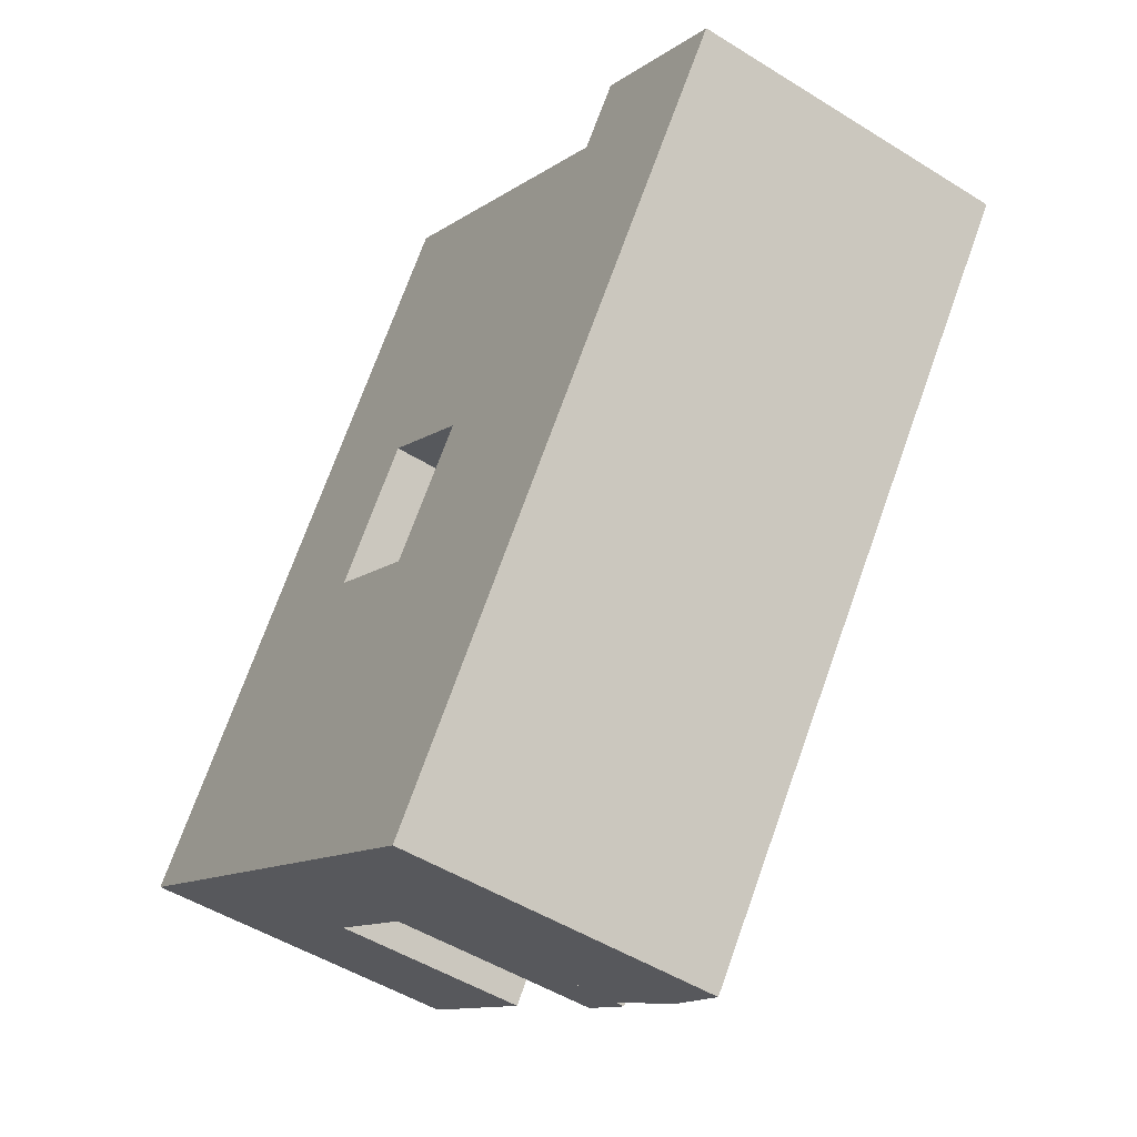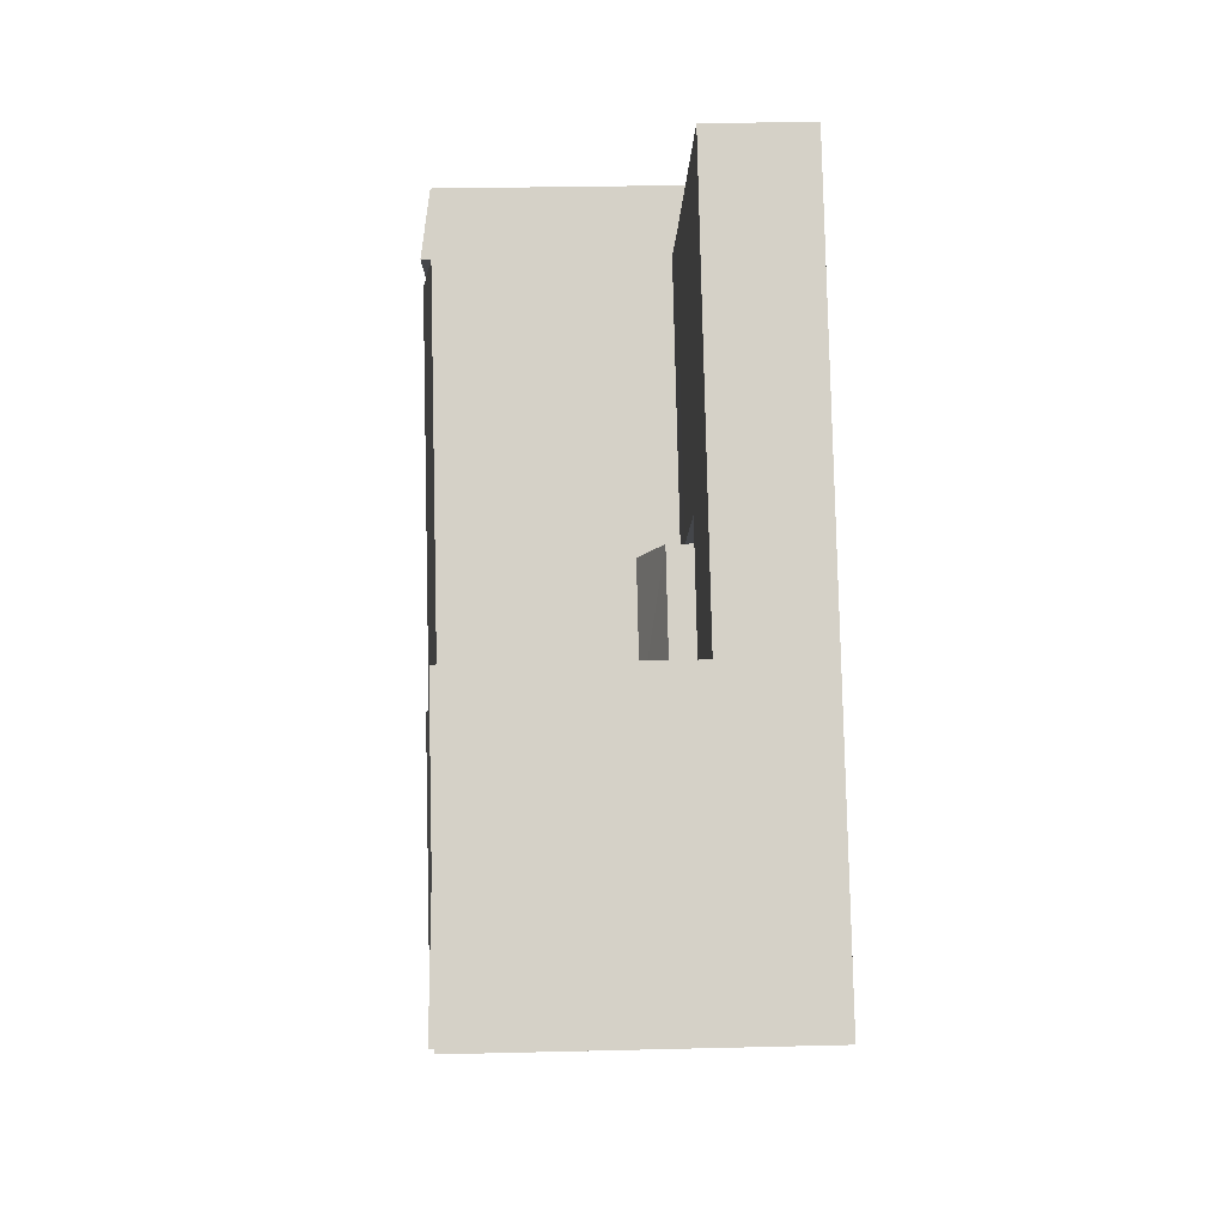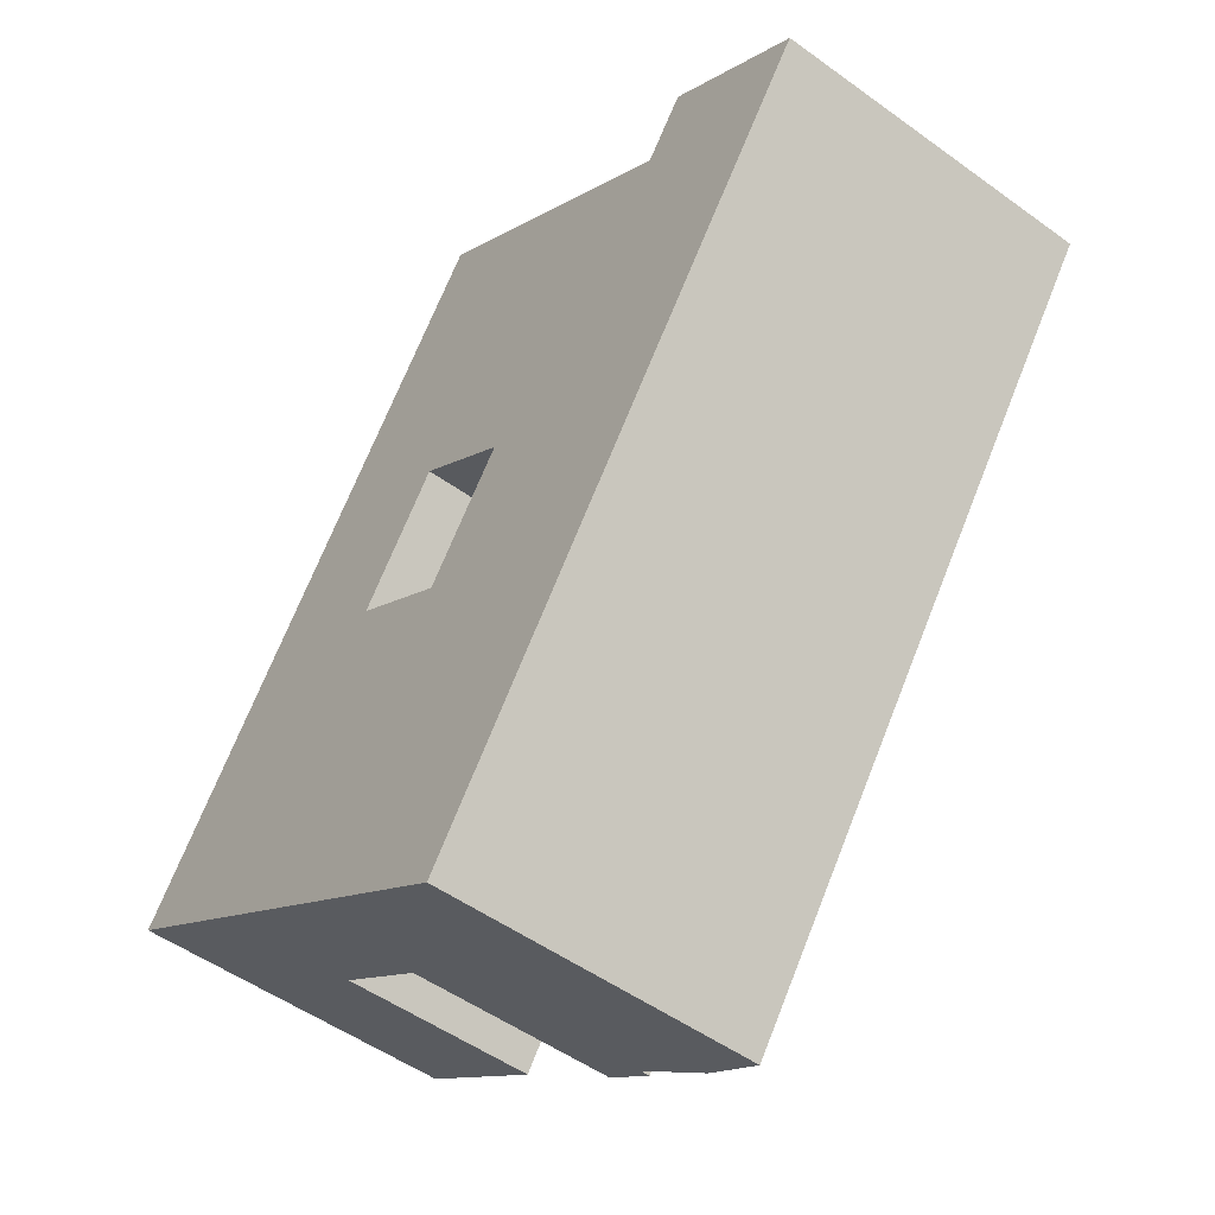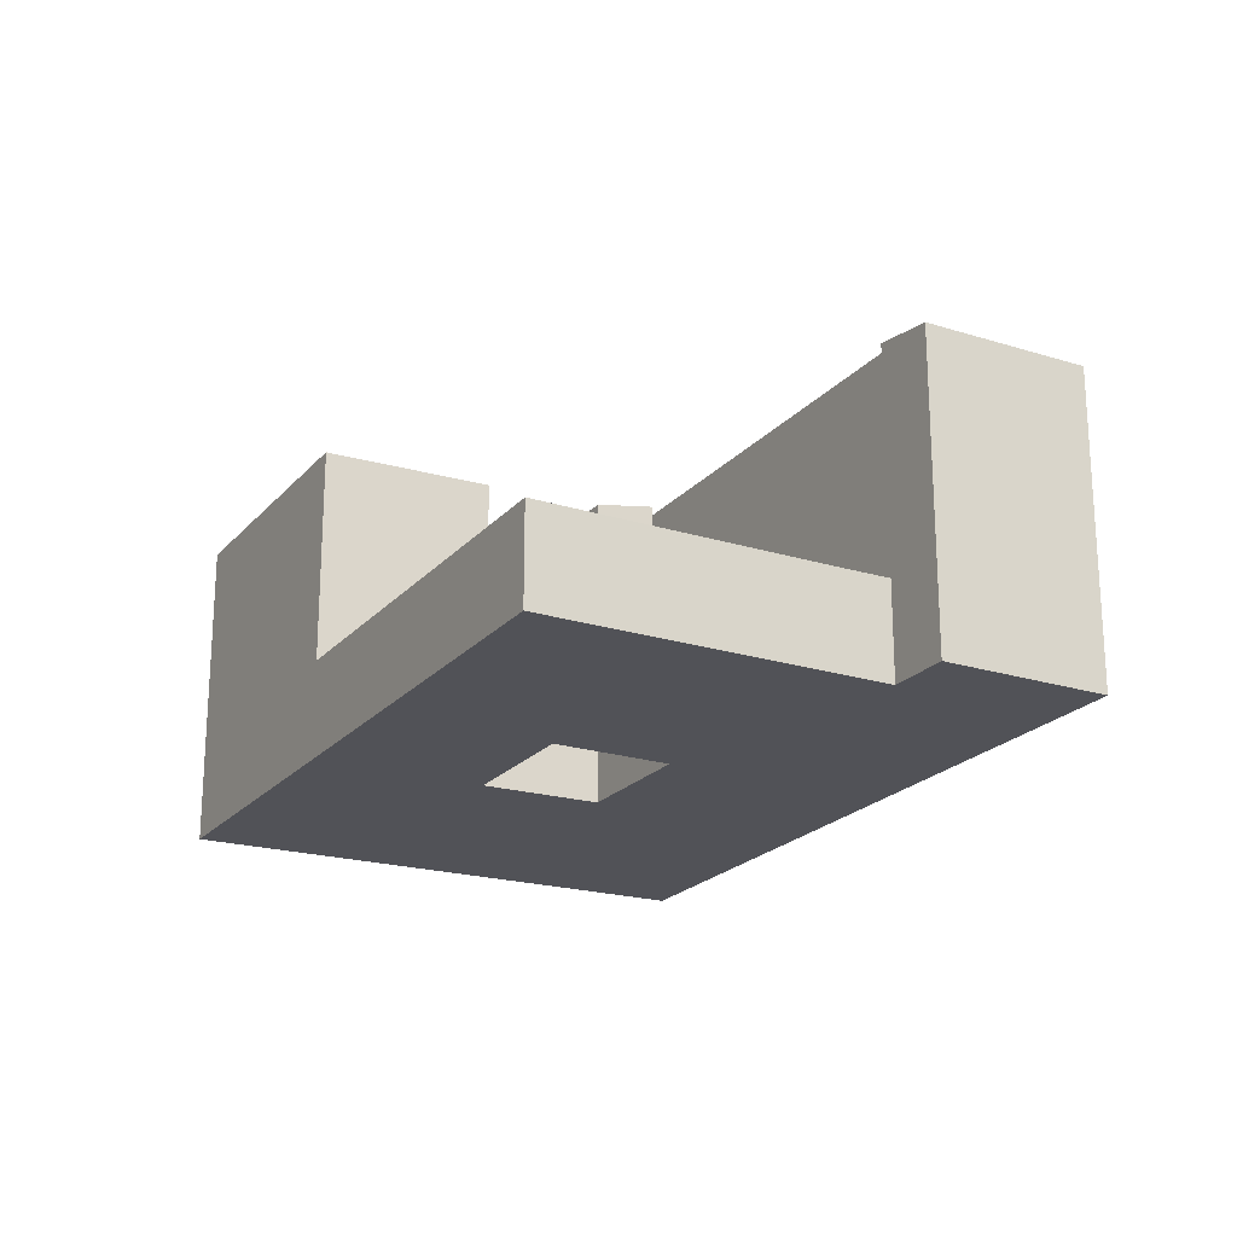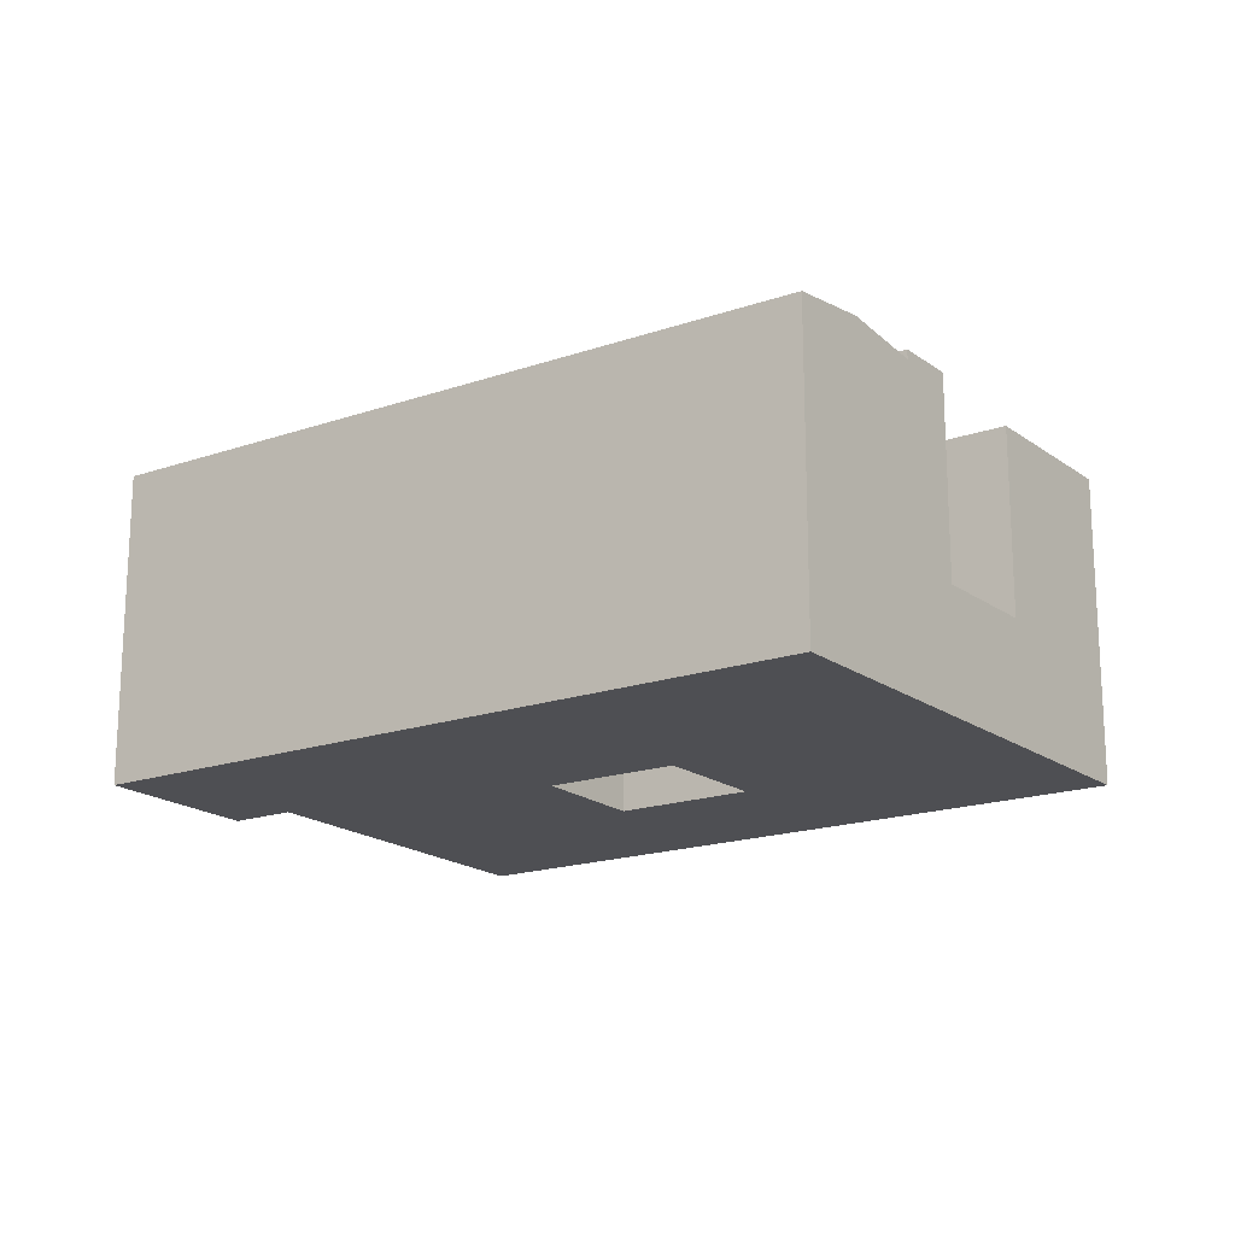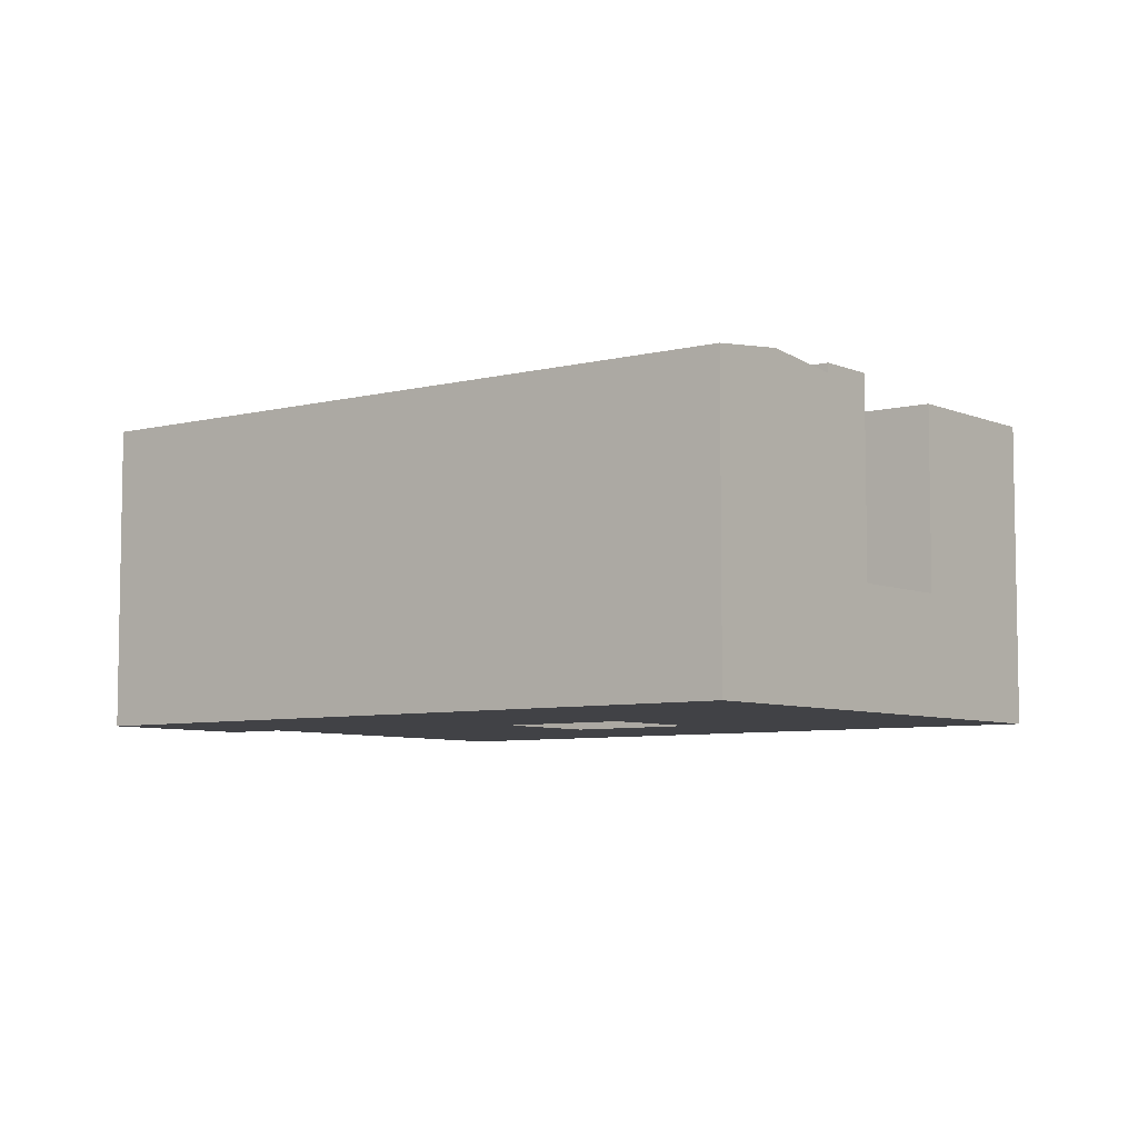
<metadata>
{"format":"obj","ext":"obj","renderer":"f3d","projection":"perspective","resolution":1024,"background":"white","views":[{"elev":-49.6,"azim":55.4,"up":"+Z"},{"elev":25.9,"azim":-92.3,"up":"+Z"},{"elev":-51.0,"azim":51.7,"up":"+Z"},{"elev":-21.5,"azim":7.0,"up":"+Y"},{"elev":-18.2,"azim":160.0,"up":"+Y"},{"elev":-6.6,"azim":162.9,"up":"+Y"}]}
</metadata>
<code>
v  54.73 24.33 28.67
v  58.35 24.83 26.04
v  54.73 25.08 28.67
v  65.59 -1.273e-15 20.8
v  68.64 24.33 24.96
v  68.64 -1.529e-15 24.96
v  65.59 24.33 20.8
v  57.77 24.33 32.83
v  57.77 -2.011e-15 32.83
v  54.73 -1.755e-15 28.67
v  22.74 24.33 -15.1
v  33.93 1.379e-15 -22.53
v  22.74 9.246e-16 -15.1
v  33.93 24.33 -22.53
v  28.33 25.08 -18.81
v  47.18 24.33 -4.39
v  47.18 2.688e-16 -4.389
v  32.06 24.33 5.651
v  18.67 9.425 -12.4
v  32.06 9.425 5.651
v  18.67 25.08 -12.4
v  18.67 7.59e-16 -12.39
v  22.74 25.08 -15.1
v  36 25.08 3.039
v  36 24.33 3.039
v  36 10.6 3.039
v  32.06 8.834 5.651
v  42.12 24.33 11.41
v  42.12 10.6 11.41
v  53 24.33 3.566
v  53 -2.184e-16 3.567
v  42.12 7.558 11.41
v  38.35 8.834 14.12
v  38.35 7.528 14.12
v  32.06 -3.461e-16 5.652
v  38.35 -8.648e-16 14.12
v  60.16 25.08 24.73
v  54.73 7.558 28.67
v  51.1 7.528 31.3
v  51.1 -1.916e-15 31.3
v  11.05 9.425 -7.337
v  11.05 4.493e-16 -7.337
v  24.3 9.425 10.81
v  24.3 -6.616e-16 10.81
v  13.25 24.09 18.14
v  0 0 0
v  13.25 -1.111e-15 18.14
v  0.0005141 24.09 -0.0007623
v  11.05 24.09 -7.338
v  24.3 24.09 10.8
v  24.3 7.528 10.81
v  13.25 7.528 18.14
v  19.99 7.528 27.36
v  19.99 -1.675e-15 27.36
v  30.74 7.528 19.61
v  30.74 -1.201e-15 19.61
v  43.36 7.528 36.9
v  43.36 -2.26e-15 36.9
v  32.63 7.528 44.68
v  32.63 -2.736e-15 44.68
v  41.59 25.08 -0.6754
v  47.56 25.08 7.489
v  42.12 -6.988e-16 11.41
v  36 -1.861e-16 3.04
g defaultobject
f 1 2 3
f 4 5 6
f 5 4 7
f 6 8 9
f 8 6 5
f 8 10 9
f 10 8 3
f 11 12 13
f 12 11 14
f 14 11 15
f 12 16 17
f 16 12 14
f 18 19 20
f 19 18 21
f 21 13 22
f 13 21 23
f 11 24 25
f 24 11 23
f 26 18 27
f 18 26 24
f 28 26 29
f 26 28 25
f 17 30 31
f 30 17 16
f 32 33 34
f 33 32 29
f 33 35 36
f 35 33 27
f 2 7 37
f 1 32 38
f 32 1 28
f 31 7 4
f 7 31 30
f 10 39 40
f 39 10 38
f 41 22 42
f 22 41 19
f 35 43 44
f 43 35 20
f 45 46 47
f 46 45 48
f 48 42 46
f 42 48 49
f 41 50 43
f 50 41 49
f 51 45 52
f 45 51 50
f 53 47 54
f 47 53 52
f 44 55 56
f 55 44 51
f 55 36 56
f 36 55 34
f 40 57 58
f 57 40 39
f 59 54 60
f 54 59 53
f 58 59 60
f 59 58 57
f 15 25 61
f 25 15 11
f 14 61 16
f 61 14 15
f 21 18 23
f 23 18 24
f 61 28 62
f 28 61 25
f 16 62 30
f 62 16 61
f 33 26 27
f 26 33 29
f 62 1 37
f 1 62 28
f 30 37 7
f 37 30 62
f 39 32 34
f 32 39 38
f 19 43 20
f 43 19 41
f 49 45 50
f 45 49 48
f 51 53 55
f 53 51 52
f 34 57 39
f 57 34 55
f 55 59 57
f 59 55 53
f 3 5 7
f 5 3 8
f 40 63 10
f 63 40 36
f 22 44 42
f 44 22 35
f 42 47 46
f 47 42 44
f 44 54 47
f 54 44 56
f 36 58 56
f 58 36 40
f 56 60 54
f 60 56 58
f 4 9 10
f 9 4 6
f 64 12 17
f 12 64 13
f 13 35 22
f 35 13 64
f 63 17 31
f 17 63 64
f 36 64 63
f 64 36 35
f 10 31 4
f 31 10 63

</code>
